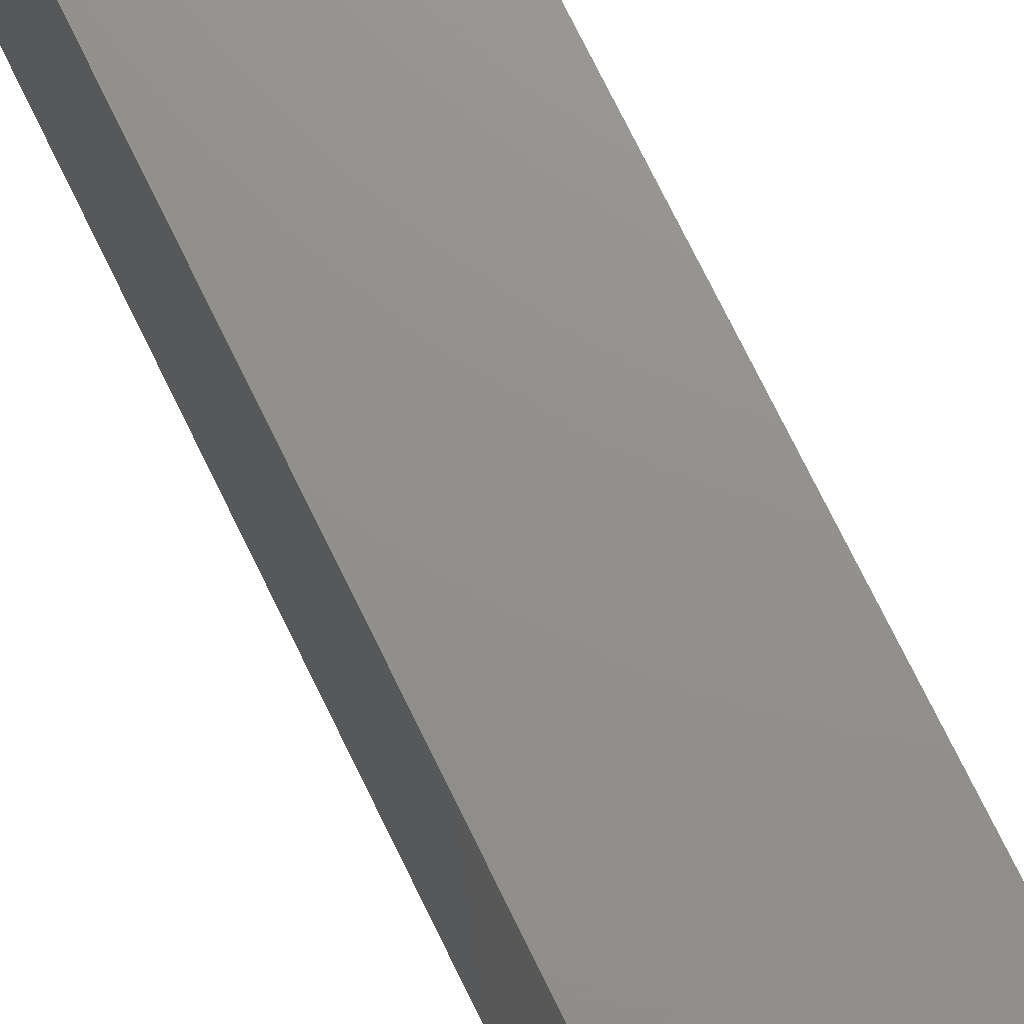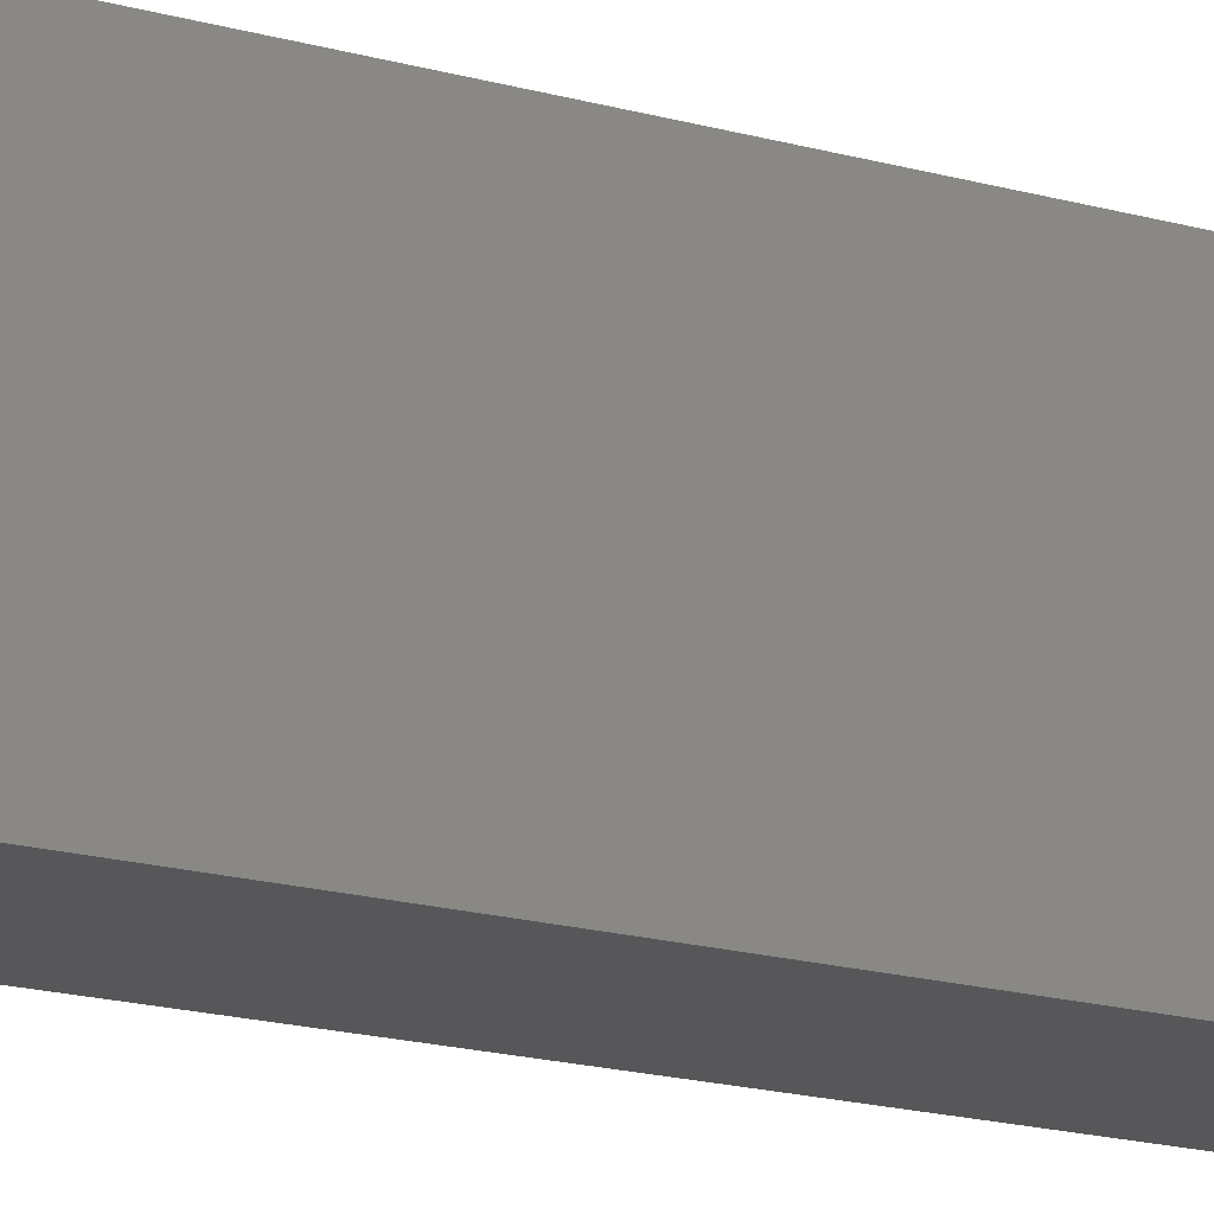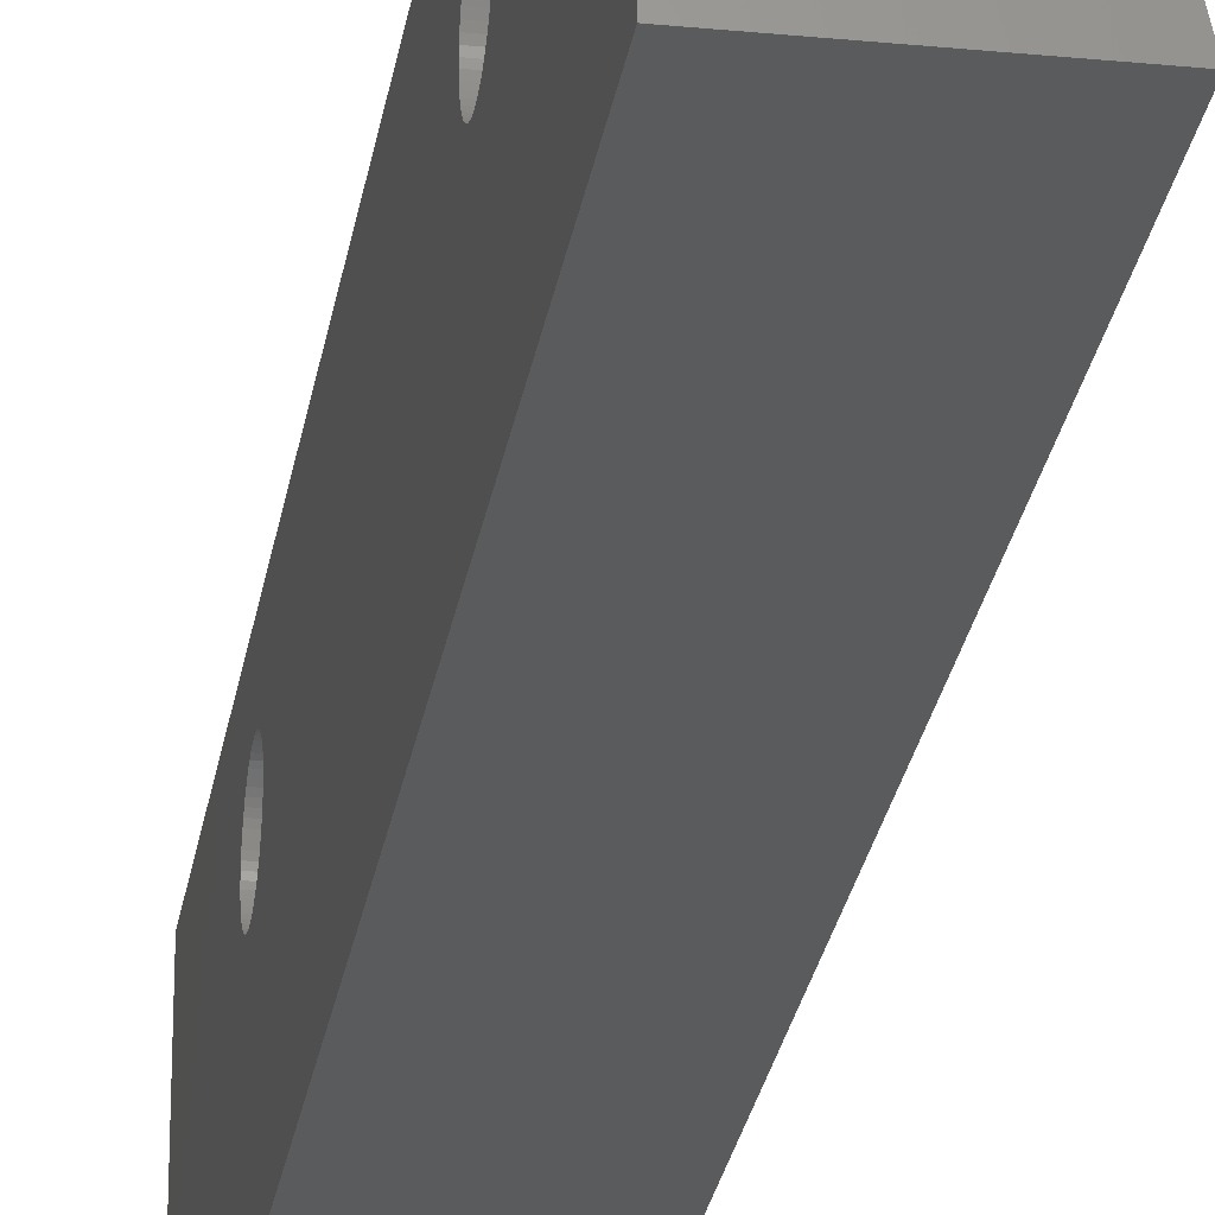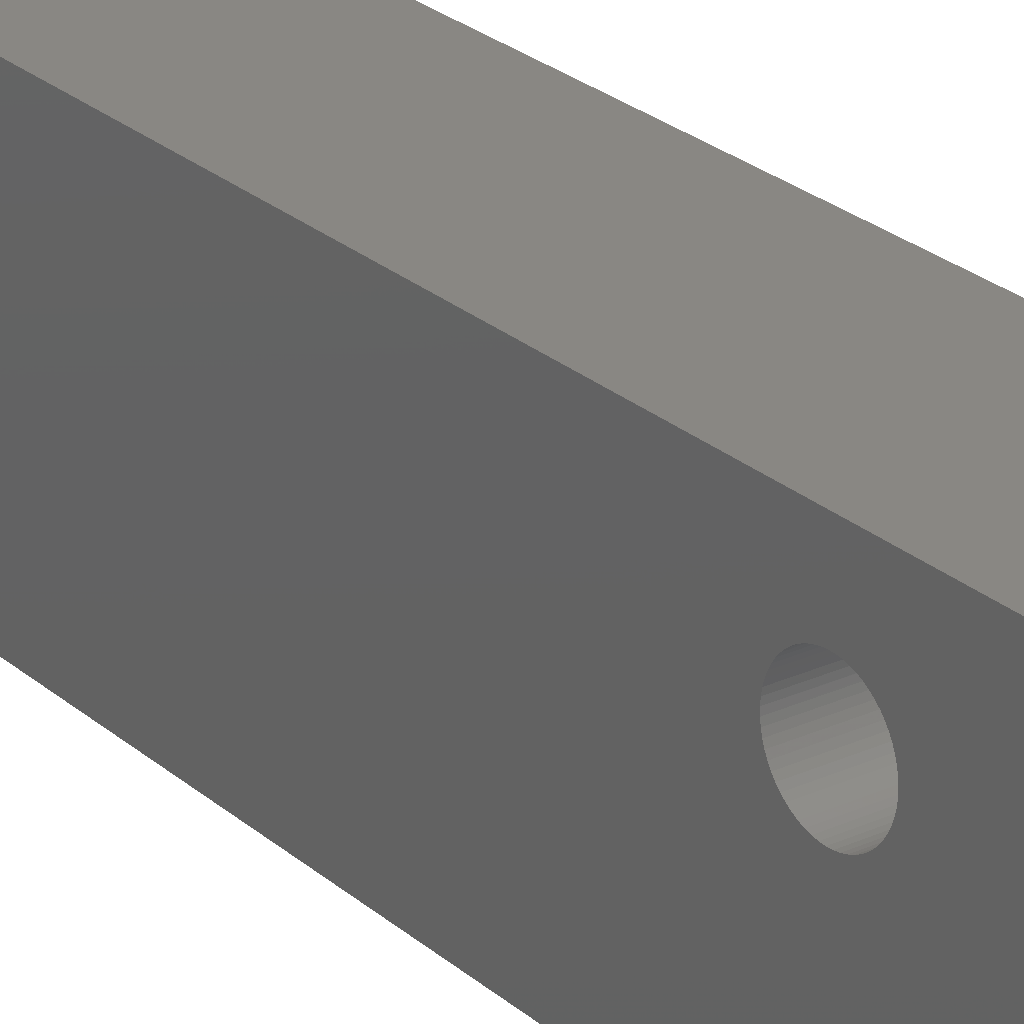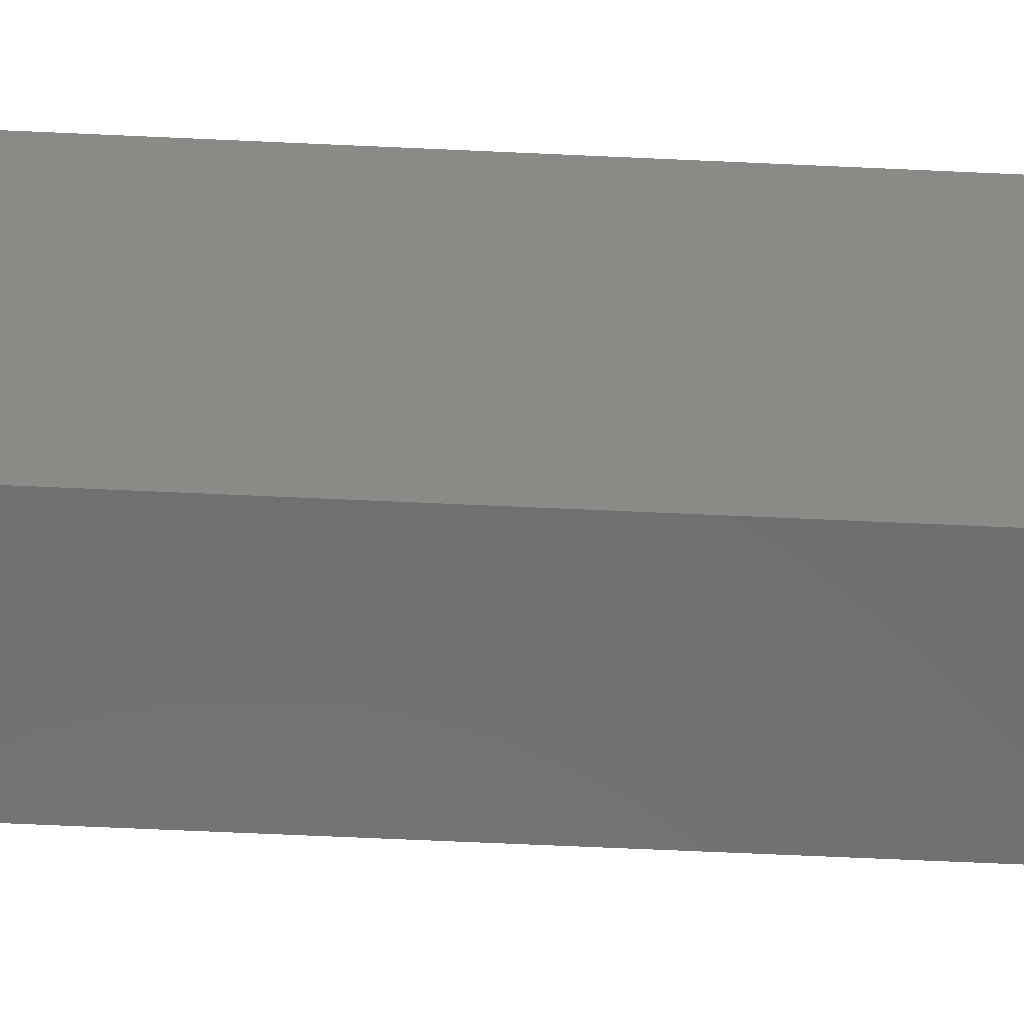
<metadata>
{"format":"stl","ext":"stl","renderer":"f3d","projection":"perspective","resolution":1024,"background":"white","views":[{"elev":72.1,"azim":-25.8,"up":"+Y"},{"elev":-18.1,"azim":-118.8,"up":"+Y"},{"elev":-26.2,"azim":-8.8,"up":"+Y"},{"elev":25.3,"azim":-36.3,"up":"+Y"},{"elev":-58.9,"azim":-92.8,"up":"+Y"}]}
</metadata>
<code>
# stl→obj: 257 verts, 518 faces
v 14.25 29 8.35
v 14.25 29.08 8.351
v 0 29.08 8.351
v 0 29.42 8.378
v 14.25 29.42 8.378
v 0 29.75 8.44
v 14.25 29.75 8.44
v 0 30.07 8.537
v 14.25 30.07 8.537
v 0 30.38 8.667
v 14.25 30.38 8.667
v 0 30.67 8.83
v 14.25 30.67 8.83
v 0 30.95 9.022
v 14.25 30.95 9.022
v 0 31.2 9.243
v 14.25 31.2 9.243
v 14.25 31.43 9.49
v 0 31.43 9.49
v 14.25 31.62 9.759
v 0 31.62 9.759
v 14.25 31.8 10.05
v 0 31.8 10.05
v 14.25 31.93 10.35
v 0 31.93 10.35
v 14.25 32.04 10.67
v 0 32.04 10.67
v 14.25 32.11 11
v 0 32.11 11
v 14.25 32.15 11.33
v 0 32.15 11.33
v 14.25 32.15 11.67
v 0 32.15 11.67
v 14.25 32.11 12
v 0 32.11 12
v 14.25 32.04 12.33
v 0 32.04 12.33
v 14.25 31.93 12.65
v 0 31.93 12.65
v 14.25 31.8 12.95
v 0 31.8 12.95
v 14.25 31.62 13.24
v 0 31.62 13.24
v 14.25 31.43 13.51
v 0 31.43 13.51
v 14.25 31.2 13.76
v 0 31.2 13.76
v 0 30.95 13.98
v 14.25 30.95 13.98
v 0 30.67 14.17
v 14.25 30.67 14.17
v 0 30.38 14.33
v 14.25 30.38 14.33
v 0 30.07 14.46
v 14.25 30.07 14.46
v 0 29.75 14.56
v 14.25 29.75 14.56
v 0 29.42 14.62
v 14.25 29.42 14.62
v 0 29.08 14.65
v 14.25 29.08 14.65
v 0 28.75 14.64
v 14.25 28.75 14.64
v 0 28.42 14.6
v 14.25 28.42 14.6
v 0 28.09 14.52
v 14.25 28.09 14.52
v 0 27.78 14.4
v 14.25 27.78 14.4
v 0 27.47 14.26
v 14.25 27.47 14.26
v 0 27.19 14.08
v 14.25 27.19 14.08
v 0 26.93 13.87
v 14.25 26.93 13.87
v 0 26.69 13.64
v 14.25 26.69 13.64
v 14.25 26.47 13.38
v 0 26.47 13.38
v 14.25 26.29 13.1
v 0 26.29 13.1
v 14.25 26.13 12.8
v 0 26.13 12.8
v 14.25 26.01 12.49
v 0 26.01 12.49
v 14.25 25.92 12.17
v 0 25.92 12.17
v 14.25 25.87 11.83
v 0 25.87 11.83
v 14.25 25.85 11.5
v 0 25.85 11.5
v 14.25 25.87 11.17
v 0 25.87 11.17
v 14.25 25.92 10.83
v 0 25.92 10.83
v 14.25 26.01 10.51
v 0 26.01 10.51
v 14.25 26.13 10.2
v 0 26.13 10.2
v 14.25 26.29 9.901
v 0 26.29 9.901
v 14.25 26.47 9.621
v 0 26.47 9.621
v 14.25 26.69 9.363
v 0 26.69 9.363
v 0 26.93 9.129
v 14.25 26.93 9.129
v 0 27.19 8.922
v 14.25 27.19 8.922
v 0 27.47 8.745
v 14.25 27.47 8.745
v 0 27.78 8.598
v 14.25 27.78 8.598
v 0 28.09 8.484
v 14.25 28.09 8.484
v 0 28.42 8.405
v 14.25 28.42 8.405
v 0 28.75 8.36
v 14.25 28.75 8.36
v 10.55 21.5 -13.5
v 14.25 21.5 36.5
v 10.55 21.5 36.5
v 14.25 21.5 -13.5
v 12.32 13.5 -13.5
v 0 13.5 -13.5
v 0 36.5 -13.5
v 14.25 36.5 -13.5
v 2.683e-06 36.5 36.5
v 14.25 36.5 36.5
v 0 36.5 36.5
v 0 32.11 61
v 0 32.15 61.33
v 0 32.04 60.67
v 0 31.93 60.35
v 0 31.8 60.05
v 0 31.62 59.76
v 0 31.43 59.49
v 0 31.2 59.24
v 0 30.95 59.02
v 0 30.67 58.83
v 0 30.38 58.67
v 0 30.07 58.54
v 0 29.75 58.44
v 0 28.42 58.4
v 0 13.5 36.5
v 0 29.42 58.38
v 0 29.08 58.35
v 0 28.75 58.36
v 0 28.09 58.48
v 0 27.78 58.6
v 0 27.47 58.74
v 0 27.19 58.92
v 0 26.93 59.13
v 0 26.69 59.36
v 0 26.47 59.62
v 0 26.29 59.9
v 0 26.13 60.2
v 0 26.01 60.51
v 0 25.92 60.83
v 0 25.87 61.17
v 0 36.5 86.5
v 0 32.15 61.67
v 0 32.11 62
v 0 32.04 62.33
v 0 31.93 62.65
v 0 31.8 62.95
v 0 31.62 63.24
v 0 31.43 63.51
v 0 31.2 63.76
v 0 30.95 63.98
v 0 30.67 64.17
v 0 30.38 64.33
v 0 30.07 64.46
v 0 29.75 64.56
v 0 29.42 64.62
v 0 29.08 64.65
v 0 28.75 64.64
v 0 28.42 64.6
v 0 28.09 64.52
v 0 13.5 86.5
v 0 27.78 64.4
v 0 27.47 64.26
v 0 27.19 64.08
v 0 26.93 63.87
v 0 26.69 63.64
v 0 26.47 63.38
v 0 26.29 63.1
v 0 26.13 62.8
v 0 25.85 61.5
v 0 25.87 61.83
v 0 25.92 62.17
v 0 26.01 62.49
v 12.32 13.5 36.5
v 14.25 31.93 60.35
v 14.25 32.04 60.67
v 14.25 31.8 60.05
v 14.25 31.62 59.76
v 14.25 31.43 59.49
v 14.25 31.2 59.24
v 14.25 30.95 59.02
v 14.25 30.67 58.83
v 14.25 30.38 58.67
v 14.25 30.07 58.54
v 14.25 29.75 58.44
v 14.25 29.42 58.38
v 14.25 29.08 58.35
v 14.25 29 58.35
v 14.25 28.75 58.36
v 14.25 28.42 58.4
v 14.25 28.09 58.48
v 14.25 27.78 58.6
v 14.25 27.47 58.74
v 14.25 27.19 58.92
v 14.25 26.93 59.13
v 14.25 26.69 59.36
v 14.25 26.47 59.62
v 14.25 26.29 59.9
v 14.25 26.13 60.2
v 14.25 26.01 60.51
v 14.25 25.92 60.83
v 14.25 25.87 61.17
v 14.25 25.85 61.5
v 14.25 32.15 61.67
v 14.25 36.5 86.5
v 14.25 32.15 61.33
v 14.25 32.11 62
v 14.25 32.04 62.33
v 14.25 31.93 62.65
v 14.25 31.8 62.95
v 14.25 31.62 63.24
v 14.25 31.43 63.51
v 14.25 31.2 63.76
v 14.25 30.95 63.98
v 14.25 30.67 64.17
v 14.25 30.38 64.33
v 14.25 30.07 64.46
v 14.25 29.75 64.56
v 14.25 29.42 64.62
v 14.25 29.08 64.65
v 14.25 21.5 86.5
v 14.25 28.75 64.64
v 14.25 28.42 64.6
v 14.25 28.09 64.52
v 14.25 27.78 64.4
v 14.25 27.47 64.26
v 14.25 27.19 64.08
v 14.25 26.93 63.87
v 14.25 26.69 63.64
v 14.25 26.47 63.38
v 14.25 26.29 63.1
v 14.25 25.87 61.83
v 14.25 25.92 62.17
v 14.25 26.01 62.49
v 14.25 26.13 62.8
v 14.25 32.11 61
v 10.55 21.5 86.5
v 12.32 13.5 86.5
f 1 2 3
f 4 2 5
f 2 4 3
f 6 5 7
f 5 6 4
f 8 7 9
f 7 8 6
f 10 9 11
f 9 10 8
f 12 11 13
f 11 12 10
f 14 13 15
f 13 14 12
f 16 15 17
f 15 16 14
f 16 18 19
f 18 16 17
f 19 20 21
f 20 19 18
f 21 22 23
f 22 21 20
f 23 24 25
f 24 23 22
f 25 26 27
f 26 25 24
f 27 28 29
f 28 27 26
f 29 30 31
f 30 29 28
f 31 32 33
f 32 31 30
f 33 34 35
f 34 33 32
f 35 36 37
f 36 35 34
f 37 38 39
f 38 37 36
f 39 40 41
f 40 39 38
f 41 42 43
f 42 41 40
f 43 44 45
f 44 43 42
f 45 46 47
f 46 45 44
f 48 46 49
f 46 48 47
f 50 49 51
f 49 50 48
f 52 51 53
f 51 52 50
f 54 53 55
f 53 54 52
f 56 55 57
f 55 56 54
f 58 57 59
f 57 58 56
f 60 59 61
f 59 60 58
f 62 61 63
f 61 62 60
f 64 63 65
f 63 64 62
f 66 65 67
f 65 66 64
f 68 67 69
f 67 68 66
f 70 69 71
f 69 70 68
f 72 71 73
f 71 72 70
f 74 73 75
f 73 74 72
f 76 75 77
f 75 76 74
f 78 76 77
f 76 78 79
f 80 79 78
f 79 80 81
f 82 81 80
f 81 82 83
f 84 83 82
f 83 84 85
f 86 85 84
f 85 86 87
f 88 87 86
f 87 88 89
f 90 89 88
f 89 90 91
f 92 91 90
f 91 92 93
f 94 93 92
f 93 94 95
f 96 95 94
f 95 96 97
f 98 97 96
f 97 98 99
f 100 99 98
f 99 100 101
f 102 101 100
f 101 102 103
f 104 103 102
f 103 104 105
f 106 104 107
f 104 106 105
f 108 107 109
f 107 108 106
f 110 109 111
f 109 110 108
f 112 111 113
f 111 112 110
f 114 113 115
f 113 114 112
f 116 115 117
f 115 116 114
f 118 117 119
f 117 118 116
f 119 1 118
f 1 3 118
f 120 121 122
f 121 120 123
f 120 124 125
f 126 120 125
f 120 127 123
f 127 120 126
f 127 128 129
f 126 128 127
f 128 126 130
f 37 130 35
f 130 131 132
f 39 130 37
f 130 133 131
f 41 130 39
f 130 134 133
f 43 130 41
f 130 135 134
f 45 130 43
f 130 136 135
f 47 130 45
f 130 137 136
f 48 130 47
f 130 138 137
f 130 139 138
f 50 130 48
f 130 140 139
f 52 130 50
f 54 130 52
f 130 141 140
f 56 130 54
f 130 142 141
f 58 130 56
f 130 143 142
f 60 130 58
f 144 130 145
f 62 130 60
f 130 146 143
f 64 130 62
f 130 147 146
f 130 64 145
f 130 148 147
f 145 64 66
f 130 144 148
f 145 66 68
f 144 145 149
f 145 68 70
f 149 145 150
f 145 70 72
f 150 145 151
f 145 72 74
f 151 145 152
f 145 74 76
f 152 145 153
f 145 76 79
f 153 145 154
f 145 79 81
f 154 145 155
f 145 81 83
f 155 145 156
f 145 83 85
f 156 145 157
f 145 85 87
f 157 145 158
f 145 87 89
f 158 145 159
f 145 89 91
f 159 145 160
f 33 130 31
f 126 31 130
f 126 29 31
f 126 27 29
f 126 25 27
f 126 23 25
f 126 21 23
f 126 19 21
f 126 16 19
f 126 14 16
f 126 12 14
f 126 10 12
f 126 8 10
f 126 6 8
f 126 4 6
f 126 3 4
f 126 118 3
f 126 116 118
f 126 114 116
f 125 114 126
f 114 125 112
f 112 125 110
f 110 125 108
f 108 125 106
f 106 125 105
f 105 125 103
f 103 125 101
f 145 91 125
f 93 125 91
f 95 125 93
f 97 125 95
f 99 125 97
f 101 125 99
f 35 130 33
f 130 132 161
f 162 161 132
f 163 161 162
f 164 161 163
f 165 161 164
f 166 161 165
f 167 161 166
f 168 161 167
f 169 161 168
f 170 161 169
f 171 161 170
f 172 161 171
f 173 161 172
f 174 161 173
f 175 161 174
f 176 161 175
f 177 161 176
f 178 161 177
f 179 161 178
f 180 179 181
f 180 181 182
f 180 182 183
f 180 183 184
f 180 184 185
f 180 185 186
f 180 186 187
f 180 187 188
f 160 145 189
f 180 189 145
f 189 180 190
f 190 180 191
f 191 180 192
f 192 180 188
f 179 180 161
f 193 120 122
f 120 193 124
f 125 193 145
f 193 125 124
f 194 129 195
f 129 34 32
f 196 129 194
f 129 36 34
f 197 129 196
f 129 38 36
f 198 129 197
f 129 40 38
f 199 129 198
f 129 42 40
f 200 129 199
f 129 44 42
f 201 129 200
f 129 46 44
f 61 129 121
f 202 129 201
f 129 49 46
f 203 129 202
f 129 51 49
f 204 129 203
f 129 53 51
f 205 129 204
f 129 55 53
f 206 129 205
f 129 57 55
f 207 129 206
f 129 59 57
f 129 207 121
f 121 207 208
f 129 61 59
f 121 208 209
f 61 121 63
f 121 209 210
f 63 121 65
f 121 210 211
f 65 121 67
f 121 211 212
f 67 121 69
f 121 212 213
f 69 121 71
f 121 213 214
f 121 214 215
f 71 121 73
f 121 215 216
f 73 121 75
f 121 216 217
f 75 121 77
f 121 217 218
f 77 121 78
f 121 218 219
f 78 121 80
f 121 219 220
f 80 121 82
f 121 220 221
f 82 121 84
f 121 221 222
f 84 121 86
f 223 129 224
f 225 129 223
f 224 226 223
f 224 227 226
f 224 228 227
f 224 229 228
f 224 230 229
f 224 231 230
f 224 232 231
f 224 233 232
f 224 234 233
f 224 235 234
f 224 236 235
f 224 237 236
f 224 238 237
f 224 239 238
f 240 239 224
f 239 240 241
f 241 240 242
f 242 240 243
f 243 240 244
f 244 240 245
f 245 240 246
f 246 240 247
f 247 240 248
f 248 240 249
f 249 240 250
f 86 121 88
f 240 222 251
f 240 251 252
f 222 240 121
f 253 240 252
f 254 240 253
f 250 240 254
f 255 129 225
f 195 129 255
f 129 32 127
f 30 127 32
f 28 127 30
f 26 127 28
f 24 127 26
f 22 127 24
f 20 127 22
f 18 127 20
f 17 127 18
f 15 127 17
f 13 127 15
f 11 127 13
f 9 127 11
f 7 127 9
f 5 127 7
f 2 127 5
f 1 127 2
f 123 1 119
f 123 119 117
f 123 117 115
f 123 115 113
f 123 113 111
f 123 111 109
f 123 109 107
f 123 107 104
f 123 104 102
f 123 102 100
f 123 100 98
f 88 121 90
f 123 90 121
f 1 123 127
f 96 123 98
f 94 123 96
f 90 123 92
f 92 123 94
f 207 206 147
f 146 206 205
f 206 146 147
f 143 205 204
f 205 143 146
f 142 204 203
f 204 142 143
f 141 203 202
f 203 141 142
f 140 202 201
f 202 140 141
f 139 201 200
f 201 139 140
f 138 200 199
f 200 138 139
f 138 198 137
f 198 138 199
f 137 197 136
f 197 137 198
f 136 196 135
f 196 136 197
f 135 194 134
f 194 135 196
f 134 195 133
f 195 134 194
f 133 255 131
f 255 133 195
f 131 225 132
f 225 131 255
f 132 223 162
f 223 132 225
f 162 226 163
f 226 162 223
f 163 227 164
f 227 163 226
f 164 228 165
f 228 164 227
f 165 229 166
f 229 165 228
f 166 230 167
f 230 166 229
f 167 231 168
f 231 167 230
f 168 232 169
f 232 168 231
f 170 232 233
f 232 170 169
f 171 233 234
f 233 171 170
f 172 234 235
f 234 172 171
f 173 235 236
f 235 173 172
f 174 236 237
f 236 174 173
f 175 237 238
f 237 175 174
f 176 238 239
f 238 176 175
f 177 239 241
f 239 177 176
f 178 241 242
f 241 178 177
f 179 242 243
f 242 179 178
f 181 243 244
f 243 181 179
f 182 244 245
f 244 182 181
f 183 245 246
f 245 183 182
f 184 246 247
f 246 184 183
f 185 247 248
f 247 185 184
f 249 185 248
f 185 249 186
f 250 186 249
f 186 250 187
f 254 187 250
f 187 254 188
f 253 188 254
f 188 253 192
f 252 192 253
f 192 252 191
f 251 191 252
f 191 251 190
f 222 190 251
f 190 222 189
f 221 189 222
f 189 221 160
f 220 160 221
f 160 220 159
f 219 159 220
f 159 219 158
f 218 158 219
f 158 218 157
f 217 157 218
f 157 217 156
f 216 156 217
f 156 216 155
f 215 155 216
f 155 215 154
f 153 215 214
f 215 153 154
f 152 214 213
f 214 152 153
f 151 213 212
f 213 151 152
f 150 212 211
f 212 150 151
f 149 211 210
f 211 149 150
f 144 210 209
f 210 144 149
f 148 209 208
f 209 148 144
f 208 207 148
f 207 147 148
f 122 240 256
f 240 122 121
f 129 128 130
f 224 256 240
f 256 224 161
f 180 256 161
f 256 180 257
f 129 161 224
f 161 129 130
f 193 122 256
f 193 256 257
f 145 257 180
f 257 145 193

</code>
